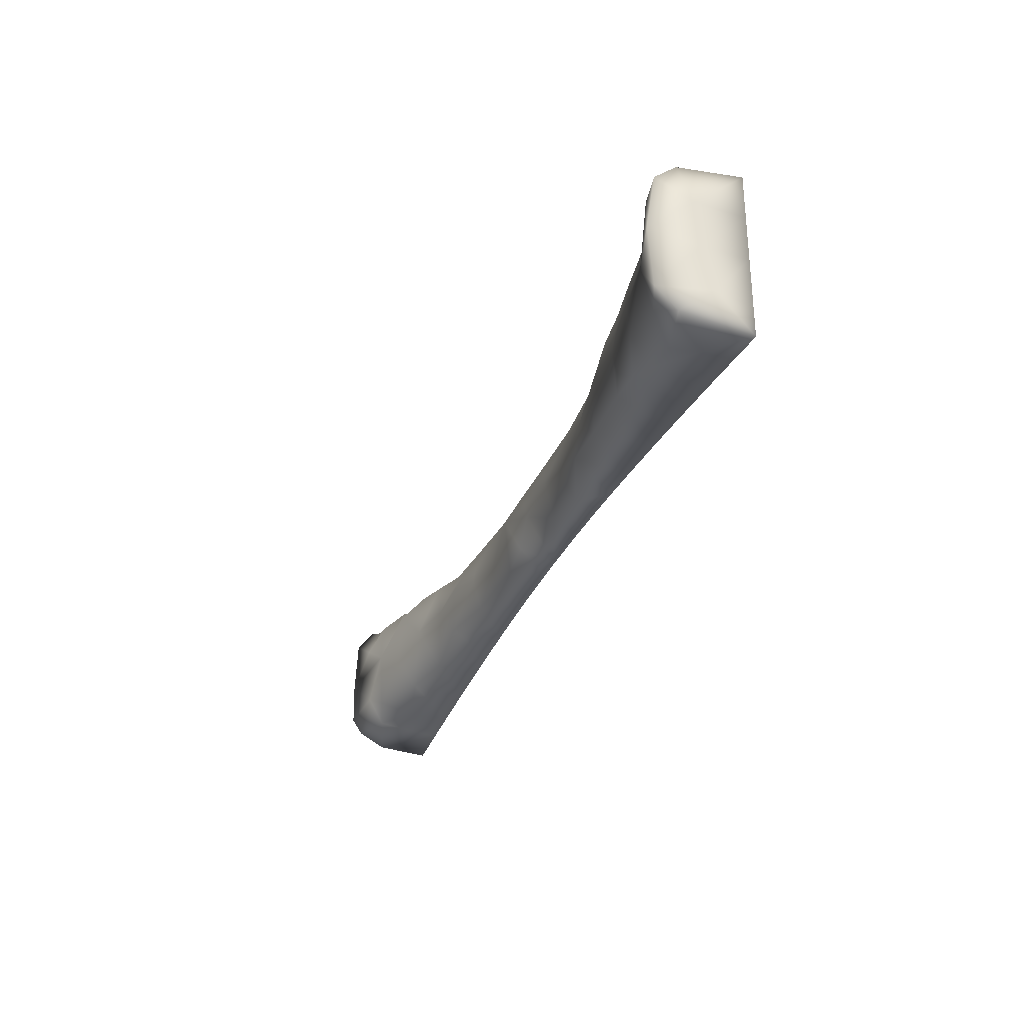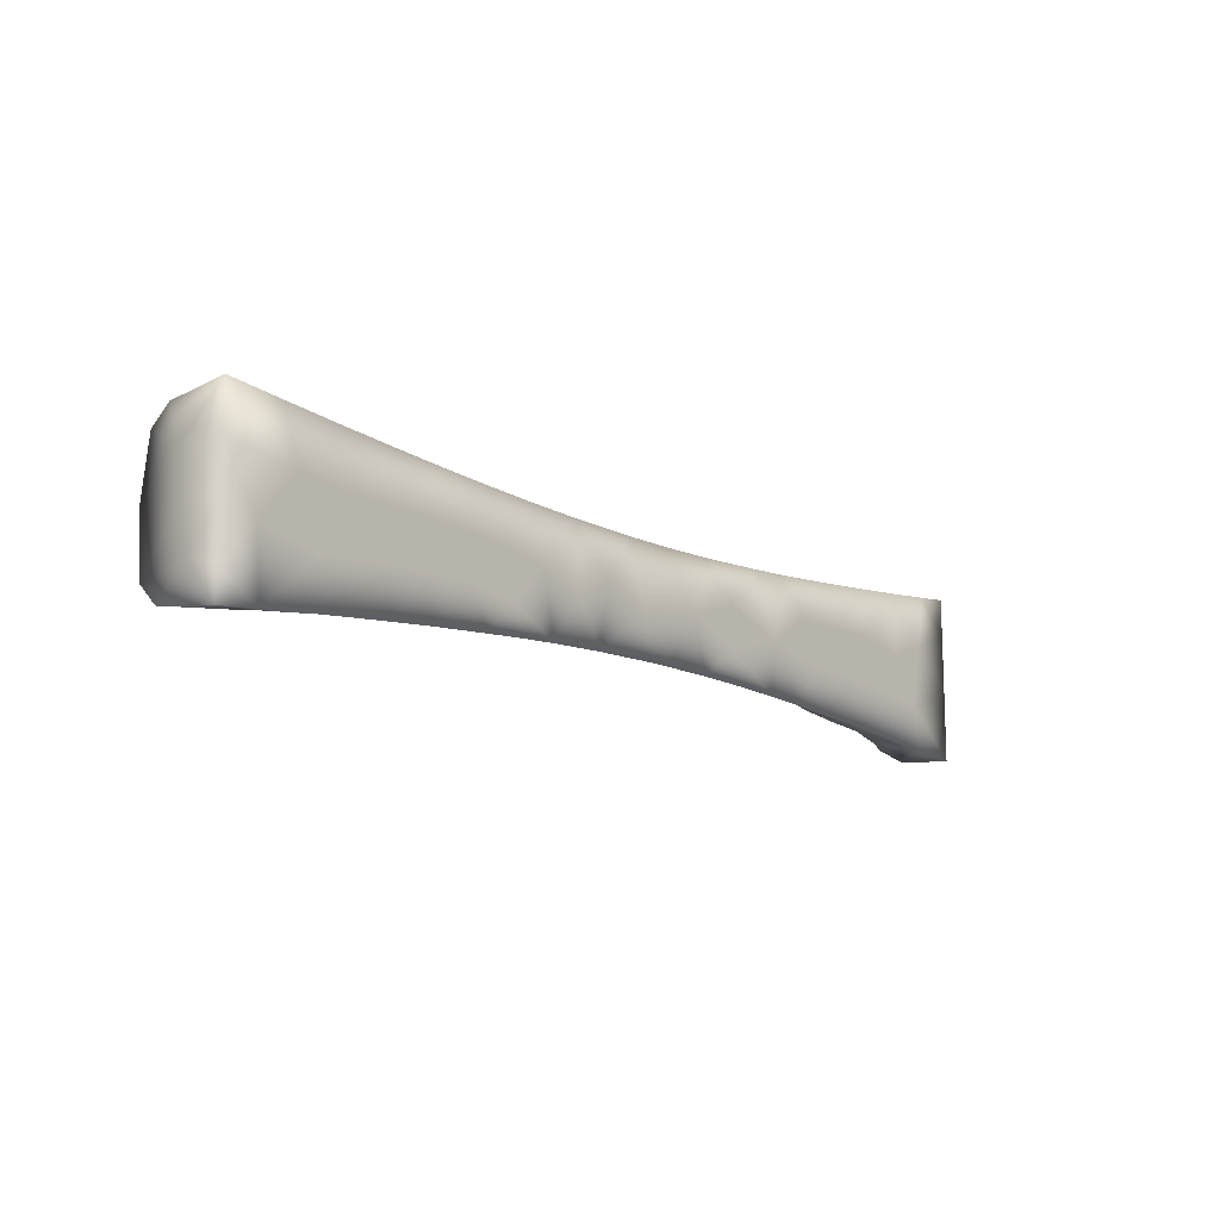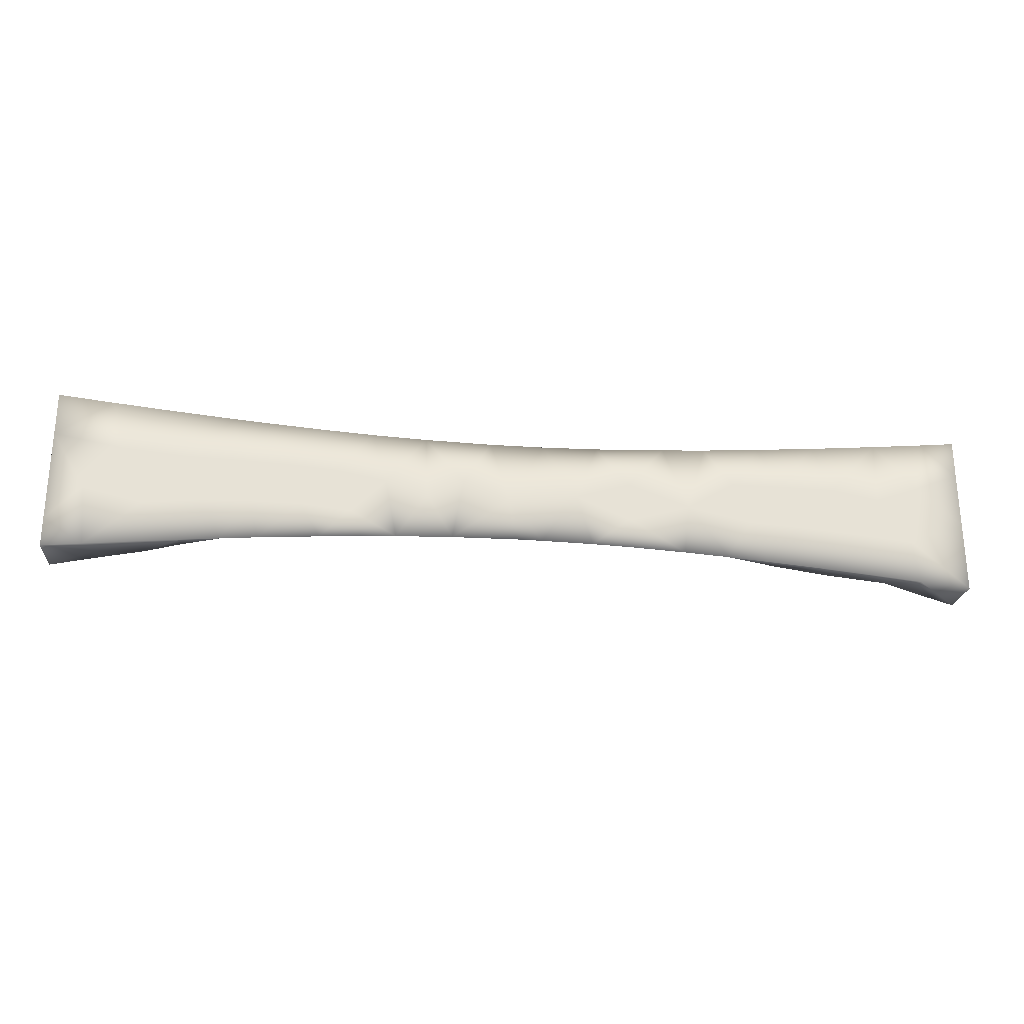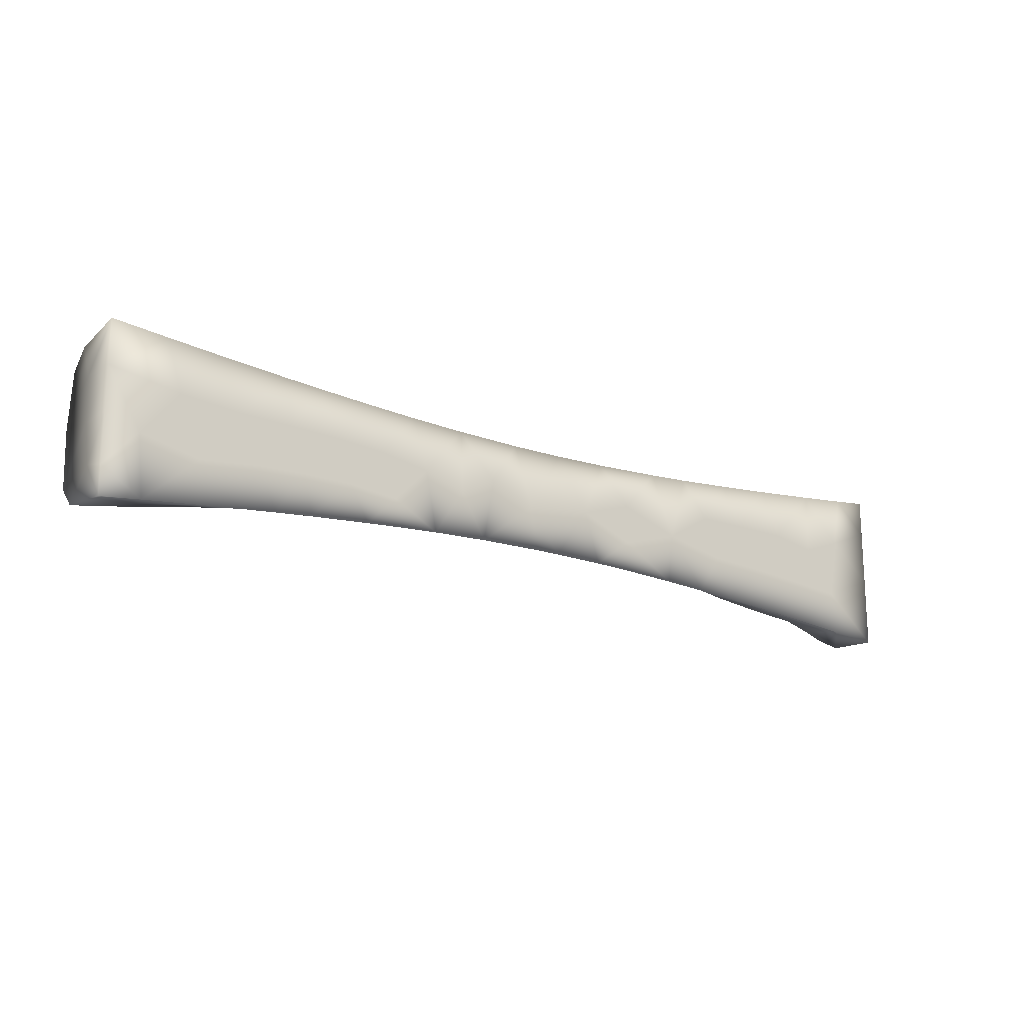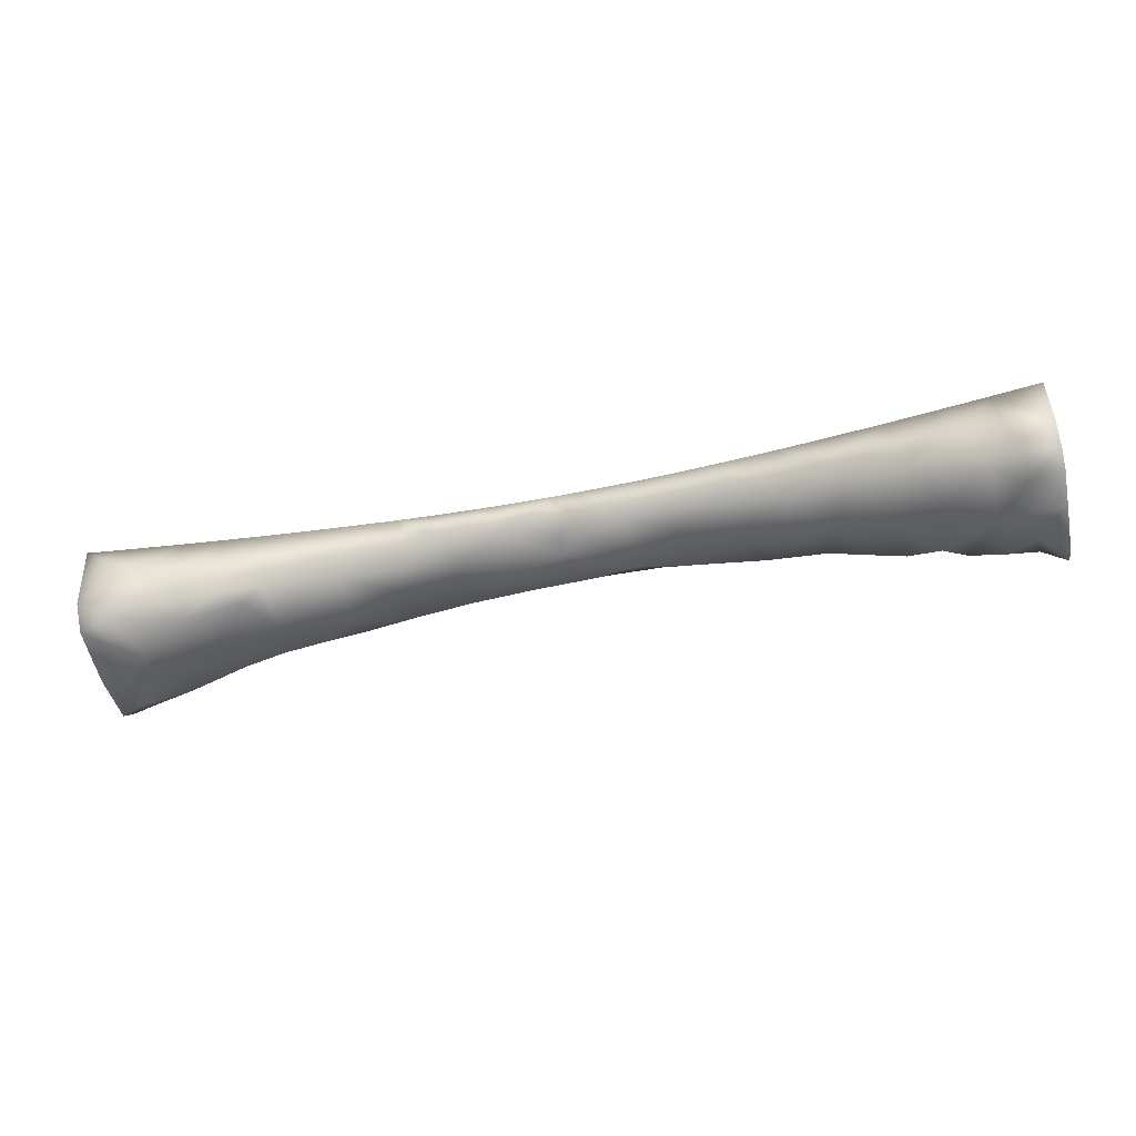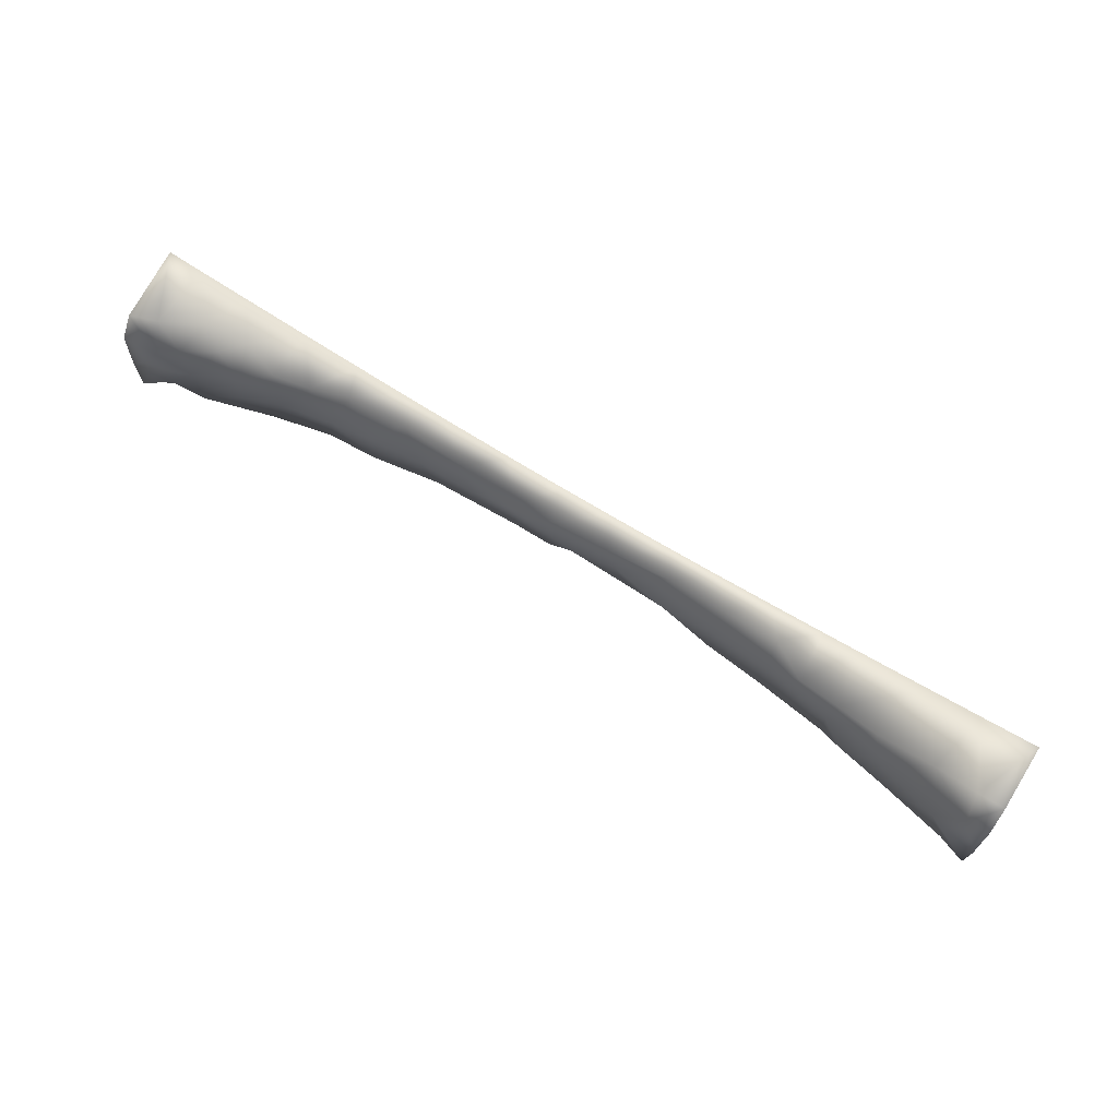
<metadata>
{"format":"obj","ext":"obj","renderer":"f3d","projection":"perspective","resolution":1024,"background":"white","views":[{"elev":-30.3,"azim":70.7,"up":"+Z"},{"elev":-12.9,"azim":131.1,"up":"+Z"},{"elev":-26.0,"azim":173.5,"up":"+Z"},{"elev":-18.0,"azim":145.3,"up":"+Z"},{"elev":-51.9,"azim":-167.7,"up":"+Y"},{"elev":70.8,"azim":31.5,"up":"+Z"}]}
</metadata>
<code>
v 867.3 85.5 2.323
v 19.67 85.5 154.7
v 867.3 1.846 83.66
v 867.3 85.5 154.7
v 19.67 85.5 2.323
v 373.8 85.5 29.33
v 674.3 85.5 136.8
v 623.6 85.5 23.87
v 706 85.5 139.3
v 867.3 28.65 148.8
v 867.3 9.782 133.4
v 867.3 24 11.14
v 867.3 5.364 29.2
v 19.67 3.529 33.55
v 19.67 5.594 124.4
v 19.67 20.18 143.8
v 19.67 12.95 19.32
v 19.67 37.48 5.909
v 388.1 55.64 99.22
v 481 62.47 110.8
v 592 63.68 120.3
v 424.2 58.96 52.02
v 589.9 50.86 53.75
v 444.4 85.5 30.37
v 578.2 85.5 130.4
v 210 85.5 20.06
v 265.5 85.5 132.9
v 287.8 85.5 25.42
v 548.7 66.9 37.08
v 368.6 85.5 127.9
v 502.9 85.5 29.59
v 678.6 85.5 19.98
v 847.5 11.08 125.2
v 69.43 20.31 126
v 101.1 35.4 132.8
v 710.6 40.44 38.84
v 160.3 85.5 141.1
v 643.6 62.92 126.4
v 554.3 85.5 27.85
v 123.6 28.5 116.9
v 65.7 85.5 7.058
v 388.5 60.96 46.47
v 729.5 33.03 47.59
v 339.5 85.5 28.14
v 468.2 85.5 126.8
v 585.3 85.5 26.26
v 817.4 85.5 149.6
v 769.2 85.5 144.9
v 160.1 36.84 83.58
v 192.6 85.5 98.36
v 153.1 42.96 128.2
v 780.5 23.12 46.6
v 125.3 85.5 53.28
v 19.67 85.5 67.66
v 675.5 45.97 116.4
v 247.2 48.25 92.4
v 749.7 37.47 31.52
v 60.25 85.5 103.9
v 867.3 46.07 75.94
v 19.67 39.66 95.07
v 426.4 60.24 107.7
v 141.9 85.5 97.76
v 804.2 33.72 136.2
v 140.1 39.75 29.67
v 51.7 28.23 20.55
v 540.9 55.67 68.71
v 247 48.82 47.18
v 781.2 40.7 21.48
v 76.74 20.56 33.11
v 447.2 57.13 73.61
v 751.6 36.92 122.4
v 19.67 85.5 119.9
v 842 15.48 26.3
v 193.6 50.88 31.24
v 156.9 85.5 15.7
v 52.69 85.5 151.2
v 500.9 64.32 44.23
v 71.08 85.5 47.87
v 88.47 51.47 19.08
v 526.6 85.5 71.4
v 489.3 59.65 86.94
v 19.67 2.963 72.36
v 867.3 85.5 73.45
v 656.5 85.5 95.41
v 418.9 85.5 126.9
v 816.5 38.66 15.2
v 99 85.5 146.7
v 624.9 85.5 133.2
v 528.6 85.5 128.3
v 41.41 30.41 137.4
v 214.1 85.5 136.7
v 99.49 85.5 89.87
v 642.1 85.5 56.64
v 223.5 85.5 60.22
v 686.6 85.5 56.97
v 246.9 85.5 22.75
v 119.7 54.51 135
v 48.42 14.15 48.3
v 305 85.5 130.7
v 45.49 11.81 107.6
v 610.5 85.5 91.92
v 596.7 85.5 51.78
v 565 85.5 83.92
v 781.1 85.5 11.06
v 803.7 85.5 103.3
v 19.67 38.23 42.31
v 538.7 65.38 116.2
v 306.3 58.5 45.65
v 647.4 46.27 98.17
v 745.8 85.5 14.29
v 591.8 53.19 84.33
v 107.5 85.5 11.15
v 729.4 85.5 55.67
v 80.67 51.32 140.2
v 748.6 85.5 98.39
v 273.6 64.74 123.7
v 420.8 85.5 30.17
v 219.3 61.74 125.1
v 185.7 50.2 125.2
v 208.4 45.48 85.01
v 824.1 59.91 10.76
v 292 55.13 82.52
v 782.5 85.5 50.2
v 867.3 85.5 28.89
v 867.3 55.32 36.82
v 712.3 85.5 17.19
v 708.8 38.28 83.81
v 642.4 47.12 47.35
v 334 61.72 113.3
v 174.9 85.5 57.45
v 766 27 85.78
v 700.3 85.5 97.06
v 843.4 30.41 143.7
v 239.1 85.5 98.39
v 75.55 17.88 88.6
v 115.6 26.96 70.28
v 342.7 58.88 72.22
v 824.4 14.16 76.47
v 831.6 85.5 6.058
v 867.3 42.89 118.4
v 867.3 85.5 114.1
v 836.7 85.5 62.67
v 347.4 59.73 46.06
v 676.5 43.78 43.1
v 713.7 42.15 118
v 282.1 85.5 72.87
v 338 85.5 56.65
v 387.9 85.5 77.54
v 338.1 85.5 92.59
v 450.9 85.5 70.66
v 492.8 85.5 87.32
f 29 46 23
f 33 3 11
f 38 88 21
f 52 57 68
f 39 29 31
f 35 40 97
f 12 13 73
f 100 34 90
f 40 51 97
f 78 54 58
f 130 62 50
f 64 69 79
f 102 103 101
f 60 54 106
f 43 36 57
f 25 107 21
f 65 98 17
f 25 89 107
f 46 29 39
f 109 21 111
f 35 114 34
f 75 74 64
f 73 86 12
f 76 2 90
f 78 92 53
f 19 42 22
f 119 120 118
f 91 119 118
f 91 37 119
f 94 26 130
f 80 89 103
f 34 135 35
f 11 10 33
f 40 35 135
f 98 135 82
f 75 112 53
f 116 56 122
f 67 108 122
f 59 3 13
f 1 124 125
f 46 102 8
f 126 57 36
f 127 109 144
f 8 32 128
f 129 99 116
f 30 19 85
f 114 97 87
f 89 20 107
f 20 89 45
f 26 74 75
f 23 46 8
f 34 114 90
f 112 64 79
f 38 21 109
f 89 25 103
f 32 8 93
f 37 87 97
f 15 82 100
f 29 23 66
f 28 96 146
f 51 37 97
f 67 96 28
f 96 67 74
f 87 37 62
f 29 77 31
f 70 22 24
f 15 100 16
f 90 16 100
f 69 98 65
f 88 7 84
f 115 48 105
f 15 16 60
f 77 24 31
f 53 92 62
f 9 115 132
f 121 104 139
f 93 102 101
f 101 103 25
f 47 105 48
f 62 92 87
f 7 55 9
f 55 7 38
f 38 7 88
f 98 14 17
f 108 28 44
f 47 48 63
f 35 97 114
f 76 114 87
f 91 118 27
f 112 79 41
f 109 55 38
f 68 110 104
f 85 19 61
f 75 130 26
f 48 115 9
f 112 75 64
f 107 111 21
f 110 113 123
f 106 14 82
f 27 116 99
f 106 82 60
f 106 17 14
f 77 66 81
f 134 50 91
f 56 118 120
f 118 56 116
f 27 118 116
f 37 91 50
f 119 37 51
f 130 50 94
f 51 49 119
f 119 49 120
f 54 60 72
f 49 51 40
f 74 67 120
f 81 70 77
f 81 107 20
f 107 81 66
f 10 133 33
f 102 39 103
f 18 5 41
f 54 5 106
f 135 34 100
f 22 117 24
f 82 14 98
f 130 75 53
f 68 57 110
f 110 57 126
f 121 68 104
f 68 121 86
f 116 122 129
f 123 139 104
f 110 123 104
f 125 124 83
f 59 125 83
f 12 125 13
f 93 95 32
f 55 127 145
f 109 127 55
f 36 43 127
f 32 126 36
f 12 1 125
f 128 109 111
f 10 4 133
f 133 47 63
f 53 62 130
f 30 129 19
f 129 30 99
f 65 79 69
f 70 61 19
f 70 19 22
f 50 134 94
f 29 66 77
f 40 135 136
f 131 52 138
f 91 27 134
f 58 76 87
f 58 87 92
f 132 115 113
f 76 58 72
f 131 71 127
f 94 96 26
f 19 137 42
f 133 63 33
f 125 59 13
f 101 25 88
f 4 47 133
f 46 39 102
f 15 60 82
f 6 143 44
f 76 72 2
f 56 120 67
f 78 112 41
f 138 52 73
f 58 54 72
f 26 96 74
f 102 93 8
f 58 92 78
f 101 84 93
f 84 101 88
f 74 120 49
f 67 122 56
f 7 9 132
f 19 129 137
f 83 142 141
f 40 136 49
f 136 135 69
f 95 93 84
f 108 137 122
f 132 95 84
f 126 95 113
f 137 129 122
f 100 82 135
f 137 108 143
f 126 32 95
f 132 113 95
f 126 113 110
f 123 113 115
f 16 90 2
f 123 115 105
f 76 90 114
f 33 138 3
f 135 98 69
f 43 52 131
f 17 106 18
f 43 57 52
f 13 3 138
f 138 73 13
f 27 146 134
f 99 146 27
f 86 121 12
f 11 3 140
f 10 11 140
f 140 3 59
f 59 141 140
f 10 140 4
f 106 5 18
f 65 17 18
f 65 18 41
f 41 79 65
f 1 121 139
f 69 64 136
f 111 66 23
f 21 88 25
f 22 42 117
f 12 121 1
f 64 49 136
f 139 123 142
f 1 139 124
f 37 50 62
f 52 68 86
f 77 70 24
f 107 66 111
f 45 85 61
f 52 86 73
f 117 42 6
f 78 53 112
f 4 141 47
f 124 142 83
f 64 74 49
f 84 7 132
f 142 105 141
f 47 141 105
f 105 142 123
f 59 83 141
f 141 4 140
f 139 142 124
f 131 127 43
f 28 108 67
f 42 143 6
f 143 108 44
f 137 143 42
f 81 61 70
f 20 61 81
f 94 134 146
f 128 32 144
f 96 94 146
f 23 8 128
f 128 111 23
f 144 109 128
f 144 36 127
f 144 32 36
f 48 71 63
f 71 131 63
f 55 145 9
f 145 127 71
f 63 131 138
f 33 63 138
f 149 146 99
f 28 147 44
f 117 6 148
f 44 147 6
f 149 99 30
f 147 146 149
f 45 61 20
f 117 150 24
f 148 150 117
f 148 6 147
f 148 30 85
f 30 148 149
f 45 151 150
f 151 80 31
f 24 150 31
f 85 150 148
f 45 150 85
f 148 147 149
f 80 103 39
f 31 80 39
f 28 146 147
f 151 45 89
f 80 151 89
f 150 151 31
f 5 54 78
f 41 5 78
f 48 9 145
f 48 145 71
f 72 60 16
f 2 72 16

</code>
